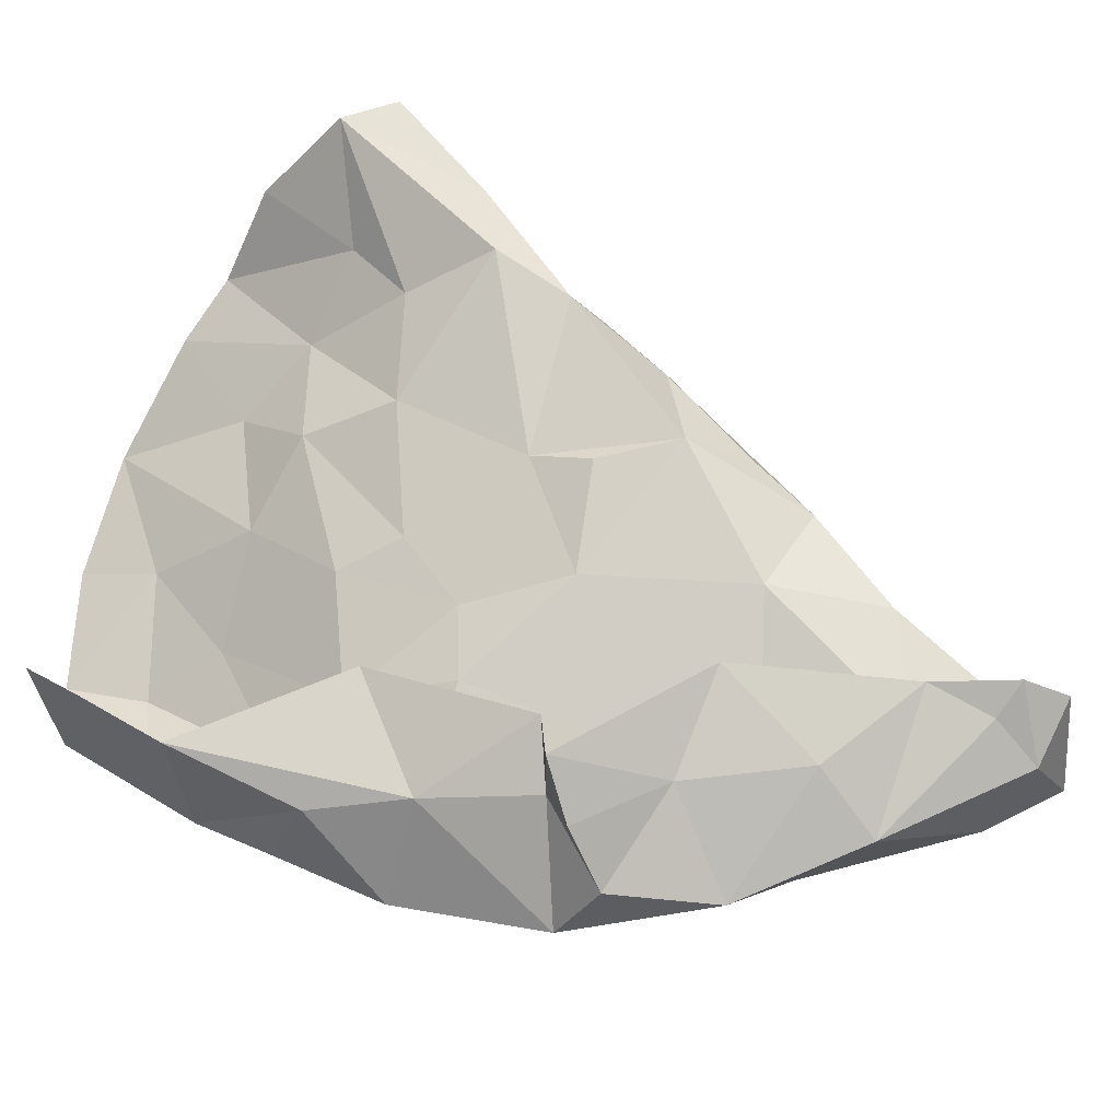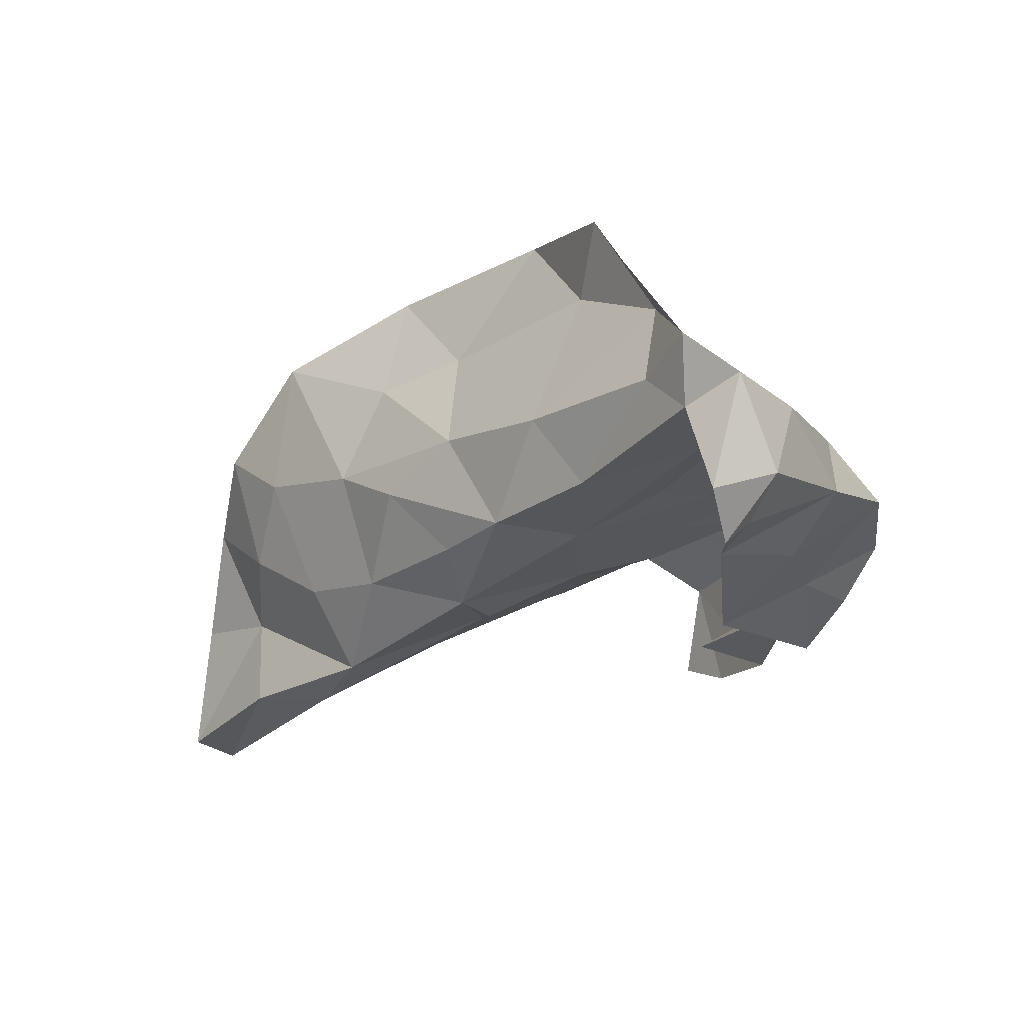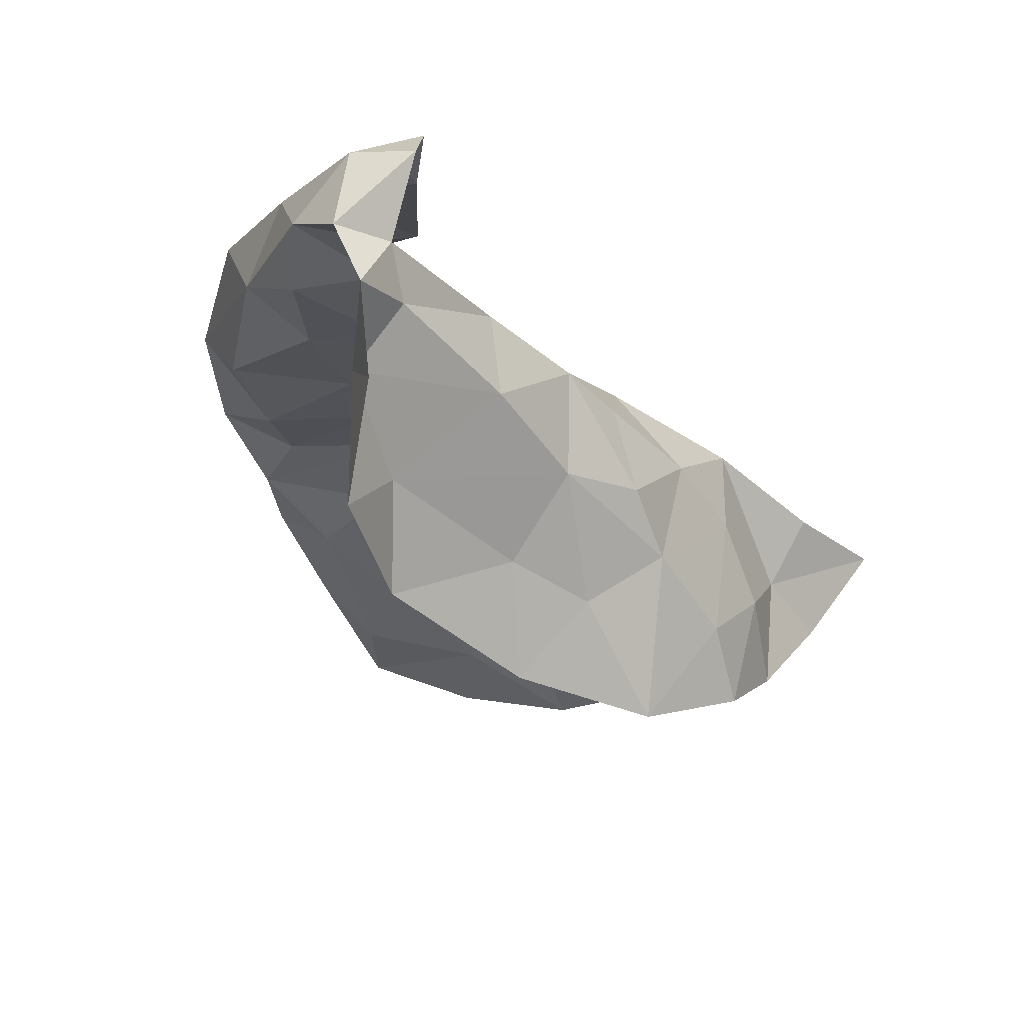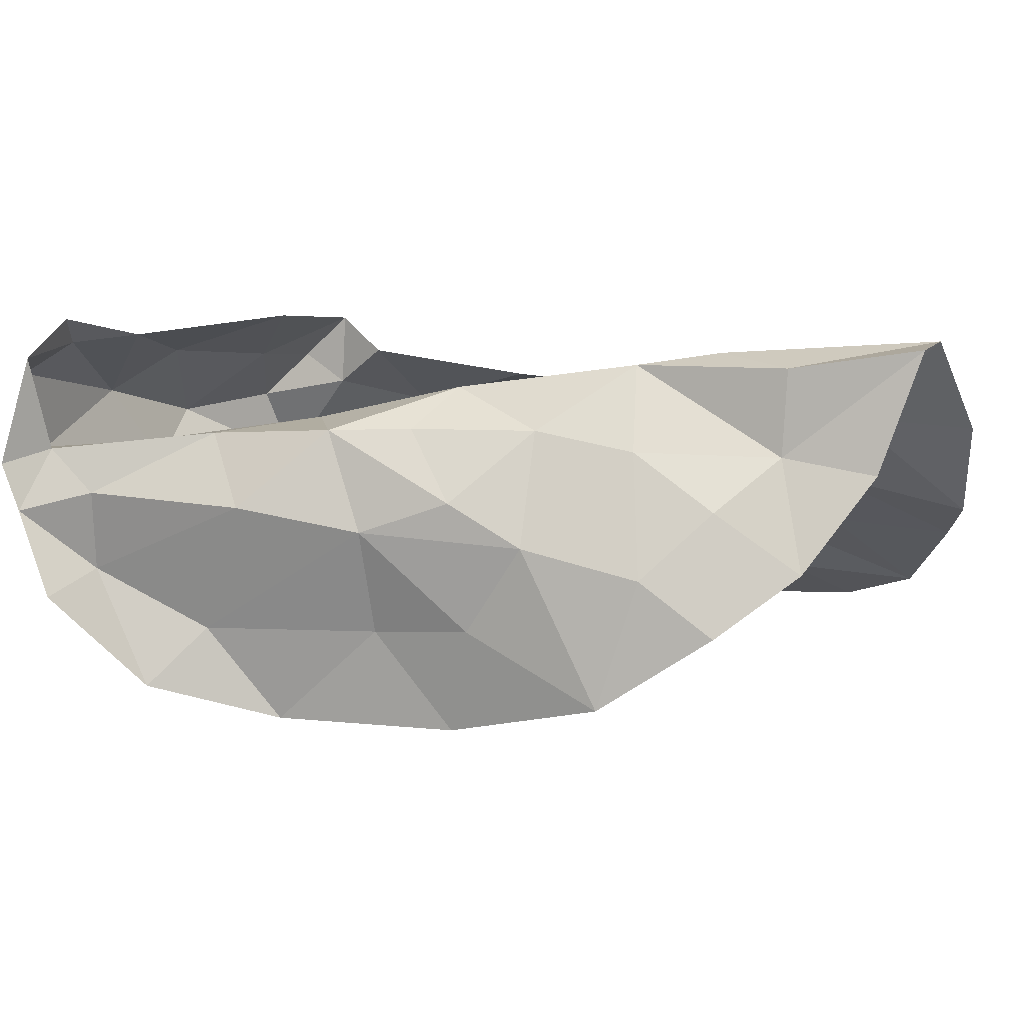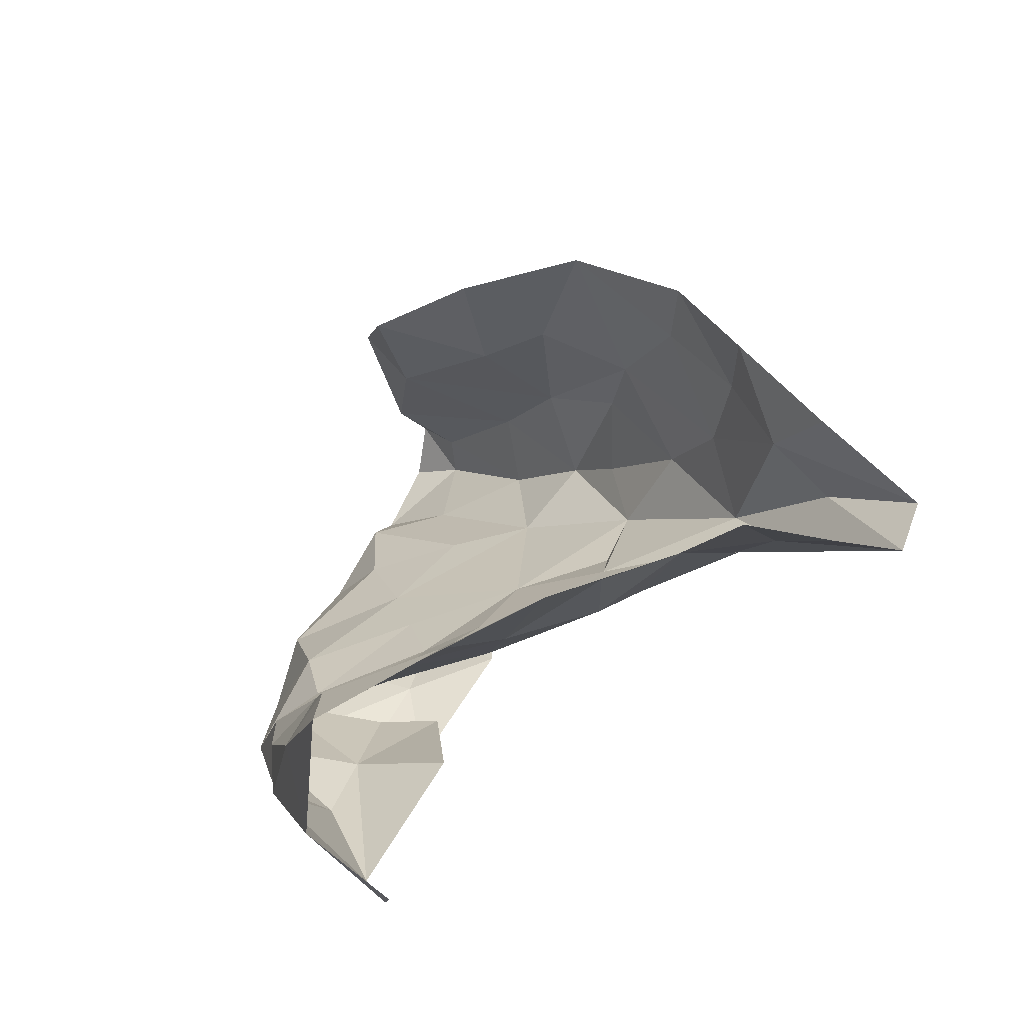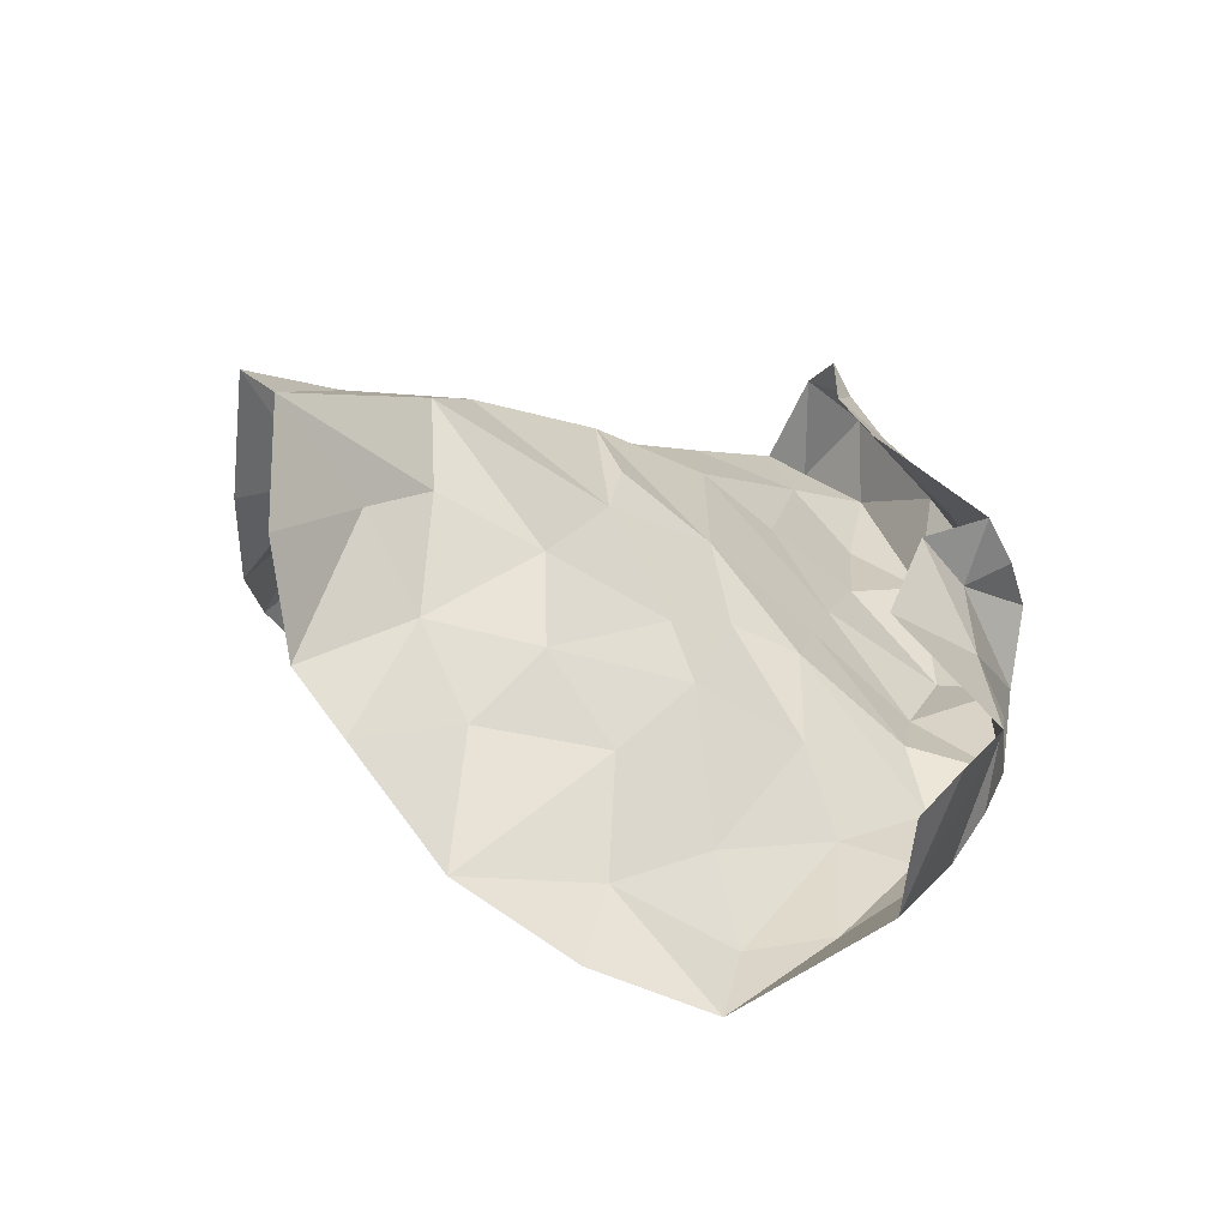
<metadata>
{"format":"obj","ext":"obj","renderer":"f3d","projection":"perspective","resolution":1024,"background":"white","views":[{"elev":60.4,"azim":97.7,"up":"+Z"},{"elev":70.5,"azim":-6.5,"up":"+Y"},{"elev":71.9,"azim":-157.7,"up":"+Y"},{"elev":4.4,"azim":-123.5,"up":"+Z"},{"elev":-64.3,"azim":-141.5,"up":"+Y"},{"elev":-69.1,"azim":-20.4,"up":"+Y"}]}
</metadata>
<code>
o aaa
v -14.6 13.01 -0.2397
v -10.51 13.62 5.086
v -16.85 6.862 5.002
v 3.913 -22.91 -6.393
v 12.56 -17.04 -5.554
v 8.804 -12.75 -1.387
v -18.66 -19.85 0.9025
v -20.23 -12.69 6.739
v -24.26 -17.27 5.7
v 17.63 -18.15 -4.913
v 12.56 -17.04 -5.554
v 12.74 -26.64 -7.629
v 12.82 34.24 8.999
v 15.08 31.57 3.209
v -29.95 -7.521 -5.376
v -26.53 -2.129 -0.8091
v -27.9 -1.07 -9.802
v -24.35 3 -5.663
v -26.53 -2.129 -0.8091
v -27.9 -1.07 -9.802
v -32.16 -12.75 1.768
v -29.95 -7.521 -5.376
v -27.24 -7.857 3.047
v -26.53 -2.129 -0.8091
v -10.43 -18.92 1.422
v -18.66 -19.85 0.9025
v -12.03 -12.06 5.136
v -20.23 -12.69 6.739
v 18.12 -0.008294 -2.063
v 9.438 1.497 1.323
v 16.84 -6.418 -1.584
v -21.88 4.958 -15.21
v 3.913 -22.91 -6.393
v 12.56 -17.04 -5.554
v 6.88 -28.24 -10.04
v 12.74 -26.64 -7.629
v -14.24 11.2 -9.818
v -9.515 17.54 -2.514
v -7.975 15.28 -10.13
v 4.81 32.35 0.1806
v -0.1026 24.51 4.684
v -3.174 24.36 -0.7881
v -2.714 -29.36 -7.948
v 18.12 -0.008294 -2.063
v 9.438 1.497 1.323
v 11.15 8.113 1.074
v 18.12 -0.008294 -2.063
v 20.91 7.744 -1.438
v 11.15 8.113 1.074
v 6.397 16.14 3.141
v -0.2346 15.46 5.699
v 11.15 8.113 1.074
v -14.24 11.2 -9.818
v -21.88 4.958 -15.21
v -11.58 10.83 -17.5
v -11.58 10.83 -17.5
v -1.045 19.63 -17.18
v -7.975 15.28 -10.13
v -11.58 10.83 -17.5
v -20.23 -12.69 6.739
v -12.03 -12.06 5.136
v -22.16 -6.269 10.67
v 14.61 25.3 0.6933
v 15.08 31.57 3.209
v 8.599 26.47 3.75
v 6.397 16.14 3.141
v 6.397 16.14 3.141
v -0.2346 15.46 5.699
v 8.599 26.47 3.75
v -0.1026 24.51 4.684
v -1.045 19.63 -17.18
v 3.089 28.79 -14.48
v 1.647 24.43 -10.2
v -9.515 17.54 -2.514
v -7.975 15.28 -10.13
v 1.647 24.43 -10.2
v -1.045 19.63 -17.18
v -7.975 15.28 -10.13
v 1.647 24.43 -10.2
v -9.515 17.54 -2.514
v -3.174 24.36 -0.7881
v 1.647 24.43 -10.2
v 6.397 16.14 3.141
v 14.61 25.3 0.6933
v 13.98 16.36 0.5286
v 11.15 8.113 1.074
v 13.98 16.36 0.5286
v 13.98 16.36 0.5286
v 9.438 1.497 1.323
v 16.84 -6.418 -1.584
v 7.811 -4.615 1.63
v -14.24 11.2 -9.818
v -21.88 4.958 -15.21
v -18.29 9.146 -3.464
v -18.29 9.146 -3.464
v -18.29 9.146 -3.464
v -14.24 11.2 -9.818
v -9.515 17.54 -2.514
v -18.29 9.146 -3.464
v -14.6 13.01 -0.2397
v -9.515 17.54 -2.514
v -18.29 9.146 -3.464
v 6.407 31.27 -5.675
v 1.647 24.43 -10.2
v 7.334 37.09 -1.127
v 7.334 37.09 -1.127
v 4.043 36.28 -7.378
v 6.407 31.27 -5.675
v 3.089 28.79 -14.48
v 1.647 24.43 -10.2
v 0.05577 -14.68 0.8335
v -14.6 13.01 -0.2397
v -10.51 13.62 5.086
v -6.585 18.4 4.964
v -14.6 13.01 -0.2397
v -9.515 17.54 -2.514
v -6.585 18.4 4.964
v -3.174 24.36 -0.7881
v -0.1026 24.51 4.684
v -3.174 24.36 -0.7881
v -6.585 18.4 4.964
v -0.2346 15.46 5.699
v 12.82 34.24 8.999
v 15.08 31.57 3.209
v 18.64 24.37 7.444
v 12.82 34.24 8.999
v 10.81 31.08 11.39
v 18.64 24.37 7.444
v 15.29 20.15 10.7
v 23.53 15.31 5.602
v 18.64 24.37 7.444
v 8.804 -12.75 -1.387
v 7.811 -4.615 1.63
v 2.412 -5.483 2.356
v 8.804 -12.75 -1.387
v 0.05577 -14.68 0.8335
v 2.412 -5.483 2.356
v -10.43 -18.92 1.422
v -18.66 -19.85 0.9025
v -13.82 -24.42 -3.019
v -20.96 -30.47 -3.938
v 21.48 4.748 10.24
v 24.28 7.289 6.767
v 18.47 2.961 7.963
v 19.56 19.58 1.628
v 14.61 25.3 0.6933
v 15.08 31.57 3.209
v 19.56 19.58 1.628
v 14.61 25.3 0.6933
v 13.98 16.36 0.5286
v 19.56 19.58 1.628
v 18.64 24.37 7.444
v 18.64 24.37 7.444
v 19.56 19.58 1.628
v 10.92 36.96 2.214
v 12.82 34.24 8.999
v 7.96 35.96 10.23
v 10.81 31.08 11.39
v -22.16 -6.269 10.67
v -7.986 -1.913 6.265
v 17.63 -18.15 -4.913
v 12.56 -17.04 -5.554
v 18.86 -11.75 -3.823
v 17.63 -18.15 -4.913
v 21.27 -15.66 -0.859
v 18.86 -11.75 -3.823
v 8.804 -12.75 -1.387
v 7.811 -4.615 1.63
v 7.811 -4.615 1.63
v 18.86 -11.75 -3.823
v -29.29 -24.96 4.859
v -24.26 -17.27 5.7
v -25.44 -27.81 -1.686
v -25.44 -27.81 -1.686
v -18.66 -19.85 0.9025
v -20.96 -30.47 -3.938
v -25.44 -27.81 -1.686
v -34.34 -15.21 10.91
v -27.92 -7.816 9.57
v -27.24 -7.857 3.047
v -34.34 -15.21 10.91
v -3.354 -35.59 -10.71
v -2.714 -29.36 -7.948
v 5.97 -34.81 -11.4
v 6.88 -28.24 -10.04
v -2.714 -29.36 -7.948
v 5.97 -34.81 -11.4
v 12.74 -26.64 -7.629
v -26.53 -2.129 -0.8091
v -27.24 -7.857 3.047
v -21.89 1.656 3.495
v -24.35 3 -5.663
v -18.29 9.146 -3.464
v -21.89 1.656 3.495
v -21.89 1.656 3.495
v -4.27 -21.97 -2.511
v -4.27 -21.97 -2.511
v -4.27 -21.97 -2.511
v -10.43 -18.92 1.422
v 0.05577 -14.68 0.8335
v -4.27 -21.97 -2.511
v 0.2204 2.505 4.824
v 2.412 -5.483 2.356
v -7.55 2.692 7.57
v -7.986 -1.913 6.265
v 0.2204 2.505 4.824
v -7.986 -1.913 6.265
v -0.2346 15.46 5.699
v 11.15 8.113 1.074
v 0.2204 2.505 4.824
v 9.438 1.497 1.323
v 11.15 8.113 1.074
v 0.2204 2.505 4.824
v 14.02 2.017 10.6
v 18.47 2.961 7.963
v 18.11 2.897 13.37
v 18.11 2.897 13.37
v 15.29 20.15 10.7
v 23.53 15.31 5.602
v 17.5 11.06 10.34
v 24.28 7.289 6.767
v 23.53 15.31 5.602
v 17.5 11.06 10.34
v 15.29 20.15 10.7
v 10.2 13.11 13.5
v 17.5 11.06 10.34
v 21.48 4.748 10.24
v 17.5 11.06 10.34
v 18.11 2.897 13.37
v -27.92 -7.816 9.57
v -27.24 -7.857 3.047
v -19.41 -0.46 9.787
v -27.92 -7.816 9.57
v -22.16 -6.269 10.67
v -19.41 -0.46 9.787
v -21.89 1.656 3.495
v -7.986 -1.913 6.265
v -19.41 -0.46 9.787
v 18.94 -21.35 -2.792
v 17.63 -18.15 -4.913
v 21.27 -15.66 -0.859
v 18.94 -21.35 -2.792
v 20.45 -12.97 5.126
v 17.95 -22.58 7.602
v 14.24 -31.6 -2.924
v 12.74 -26.64 -7.629
v 18.94 -21.35 -2.792
v 14.24 -31.6 -2.924
v 12.22 -33.56 4.442
v 14.81 -29.17 6.74
v 14.24 -31.6 -2.924
v 17.95 -22.58 7.602
v 18.94 -21.35 -2.792
v -20.23 -12.69 6.739
v -24.26 -17.27 5.7
v -31.75 -19.18 11.52
v -27.92 -7.816 9.57
v -22.16 -6.269 10.67
v -31.75 -19.18 11.52
v -31.75 -19.18 11.52
v -31.75 -19.18 11.52
v -29.29 -24.96 4.859
v -24.26 -17.27 5.7
v -31.75 -19.18 11.52
v 21.27 -15.66 -0.859
v 20.45 -12.97 5.126
v 23.87 -7.123 -0.8358
v 23.87 -7.123 -0.8358
v 21.27 -15.66 -0.859
v 18.86 -11.75 -3.823
v 23.87 -7.123 -0.8358
v 7.334 37.09 -1.127
v 4.81 32.35 0.1806
v 7.061 34.52 3.472
v 7.334 37.09 -1.127
v 10.92 36.96 2.214
v 7.061 34.52 3.472
v 8.599 26.47 3.75
v 7.061 34.52 3.472
v -0.1026 24.51 4.684
v 8.599 26.47 3.75
v 9.088 26.42 12
v 10.81 31.08 11.39
v 18.64 24.37 7.444
v 9.088 26.42 12
v 15.29 20.15 10.7
v 10.2 13.11 13.5
v 9.088 26.42 12
v 20.45 -12.97 5.126
v 17.95 -22.58 7.602
v 19.08 -5.727 6.206
v 11.11 -10.51 8.518
v 14.02 2.017 10.6
v 18.47 2.961 7.963
v 19.08 -5.727 6.206
v 14.02 2.017 10.6
v 11.11 -10.51 8.518
v 19.08 -5.727 6.206
v 20.45 -12.97 5.126
v 23.87 -7.123 -0.8358
v 19.08 -5.727 6.206
v 12.82 34.24 8.999
v 10.81 31.08 11.39
v 8.716 32.51 13.17
v 12.82 34.24 8.999
v 7.96 35.96 10.23
v 8.716 32.51 13.17
v 7.96 35.96 10.23
v 8.716 32.51 13.17
v -2.306 -10.08 2.75
v -10.43 -18.92 1.422
v 0.05577 -14.68 0.8335
v 2.412 -5.483 2.356
v -7.986 -1.913 6.265
v -2.306 -10.08 2.75
v -20.96 -30.47 -3.938
v -13.82 -24.42 -3.019
v -12.69 -34.12 -8.584
v -3.354 -35.59 -10.71
v -2.714 -29.36 -7.948
v -12.69 -34.12 -8.584
v -4.27 -21.97 -2.511
v -4.27 -21.97 -2.511
v 18.12 -0.008294 -2.063
v 20.91 7.744 -1.438
v 25.19 4.331 1.286
v 24.28 7.289 6.767
v 18.47 2.961 7.963
v 25.19 4.331 1.286
v 25.19 4.331 1.286
v 19.08 -5.727 6.206
v 19.08 -5.727 6.206
v 24.28 7.289 6.767
v 23.53 15.31 5.602
v 25.19 4.331 1.286
v -10.51 13.62 5.086
v -16.85 6.862 5.002
v -9.732 8.893 8.1
v -7.55 2.692 7.57
v -7.986 -1.913 6.265
v -9.732 8.893 8.1
v -19.41 -0.46 9.787
v -10.51 13.62 5.086
v -6.585 18.4 4.964
v -9.732 8.893 8.1
v -9.732 8.893 8.1
v -9.732 8.893 8.1
v -9.732 8.893 8.1
f 1 3 2
f 4 5 6
f 7 8 9
f 10 11 12
f 276 14 13
f 15 16 17
f 18 20 19
f 21 23 22
f 22 23 24
f 25 27 26
f 26 27 28
f 29 30 31
f 18 32 20
f 33 35 34
f 34 35 36
f 37 38 39
f 40 42 41
f 33 43 35
f 44 46 45
f 47 48 49
f 50 51 52
f 53 55 54
f 37 39 56
f 57 59 58
f 60 61 62
f 63 64 65
f 66 63 65
f 67 69 68
f 68 69 70
f 71 73 72
f 74 76 75
f 77 78 79
f 80 81 82
f 83 85 84
f 325 87 86
f 50 52 88
f 89 91 90
f 92 93 94
f 18 95 32
f 1 96 3
f 97 99 98
f 100 101 102
f 40 103 42
f 42 103 104
f 105 103 40
f 106 107 108
f 107 109 108
f 109 110 108
f 4 6 111
f 112 113 114
f 115 117 116
f 116 117 118
f 119 120 121
f 122 119 121
f 123 124 125
f 126 128 127
f 129 131 130
f 132 133 134
f 135 137 136
f 138 139 140
f 139 141 140
f 142 143 144
f 325 145 87
f 146 148 147
f 149 150 151
f 147 148 152
f 334 153 154
f 155 156 157
f 156 158 157
f 27 160 159
f 161 163 162
f 164 165 166
f 162 163 167
f 167 163 168
f 31 169 170
f 171 173 172
f 7 9 174
f 175 177 176
f 21 178 23
f 179 180 181
f 182 184 183
f 185 186 187
f 188 185 187
f 189 190 191
f 192 189 191
f 337 193 194
f 18 195 95
f 138 140 196
f 33 197 43
f 4 111 198
f 199 201 200
f 89 202 91
f 91 202 203
f 204 205 206
f 203 202 207
f 208 210 209
f 211 212 213
f 214 216 215
f 142 144 217
f 218 219 220
f 221 223 222
f 224 226 225
f 227 223 221
f 142 217 228
f 225 226 229
f 230 232 231
f 233 234 235
f 231 232 236
f 234 237 235
f 337 194 238
f 10 12 239
f 240 242 241
f 241 242 243
f 243 242 244
f 188 187 245
f 246 248 247
f 249 250 251
f 250 252 251
f 252 253 251
f 254 256 255
f 257 259 258
f 60 62 260
f 179 181 261
f 262 263 264
f 265 266 267
f 29 31 268
f 269 271 270
f 31 170 268
f 272 273 274
f 275 277 276
f 276 277 14
f 14 277 278
f 155 279 157
f 273 280 274
f 280 281 274
f 129 282 131
f 283 284 285
f 286 287 288
f 289 290 291
f 290 292 291
f 293 294 295
f 296 298 297
f 299 301 300
f 302 303 304
f 305 307 306
f 303 304 308
f 283 285 309
f 25 310 27
f 311 312 315
f 27 310 160
f 313 314 315
f 312 313 315
f 316 318 317
f 319 320 321
f 320 322 321
f 317 318 323
f 324 326 325
f 327 329 328
f 29 268 330
f 328 329 331
f 268 332 330
f 333 334 335
f 325 326 145
f 334 154 335
f 336 337 338
f 339 341 340
f 337 238 338
f 340 341 342
f 343 345 344
f 122 121 346
f 204 206 347
f 208 348 210

</code>
